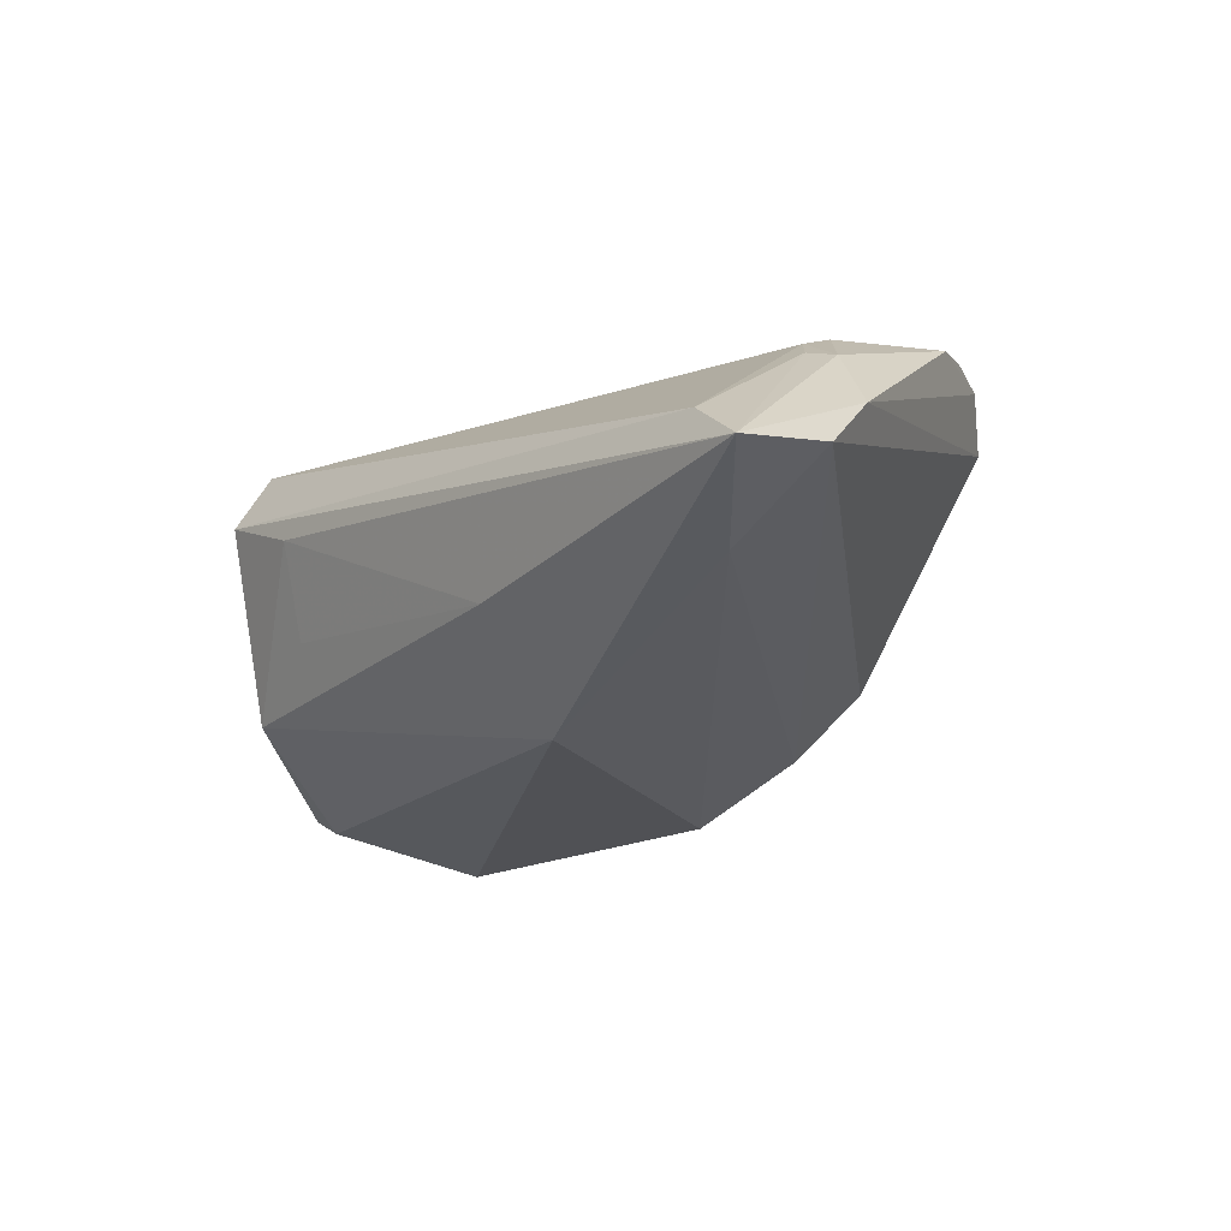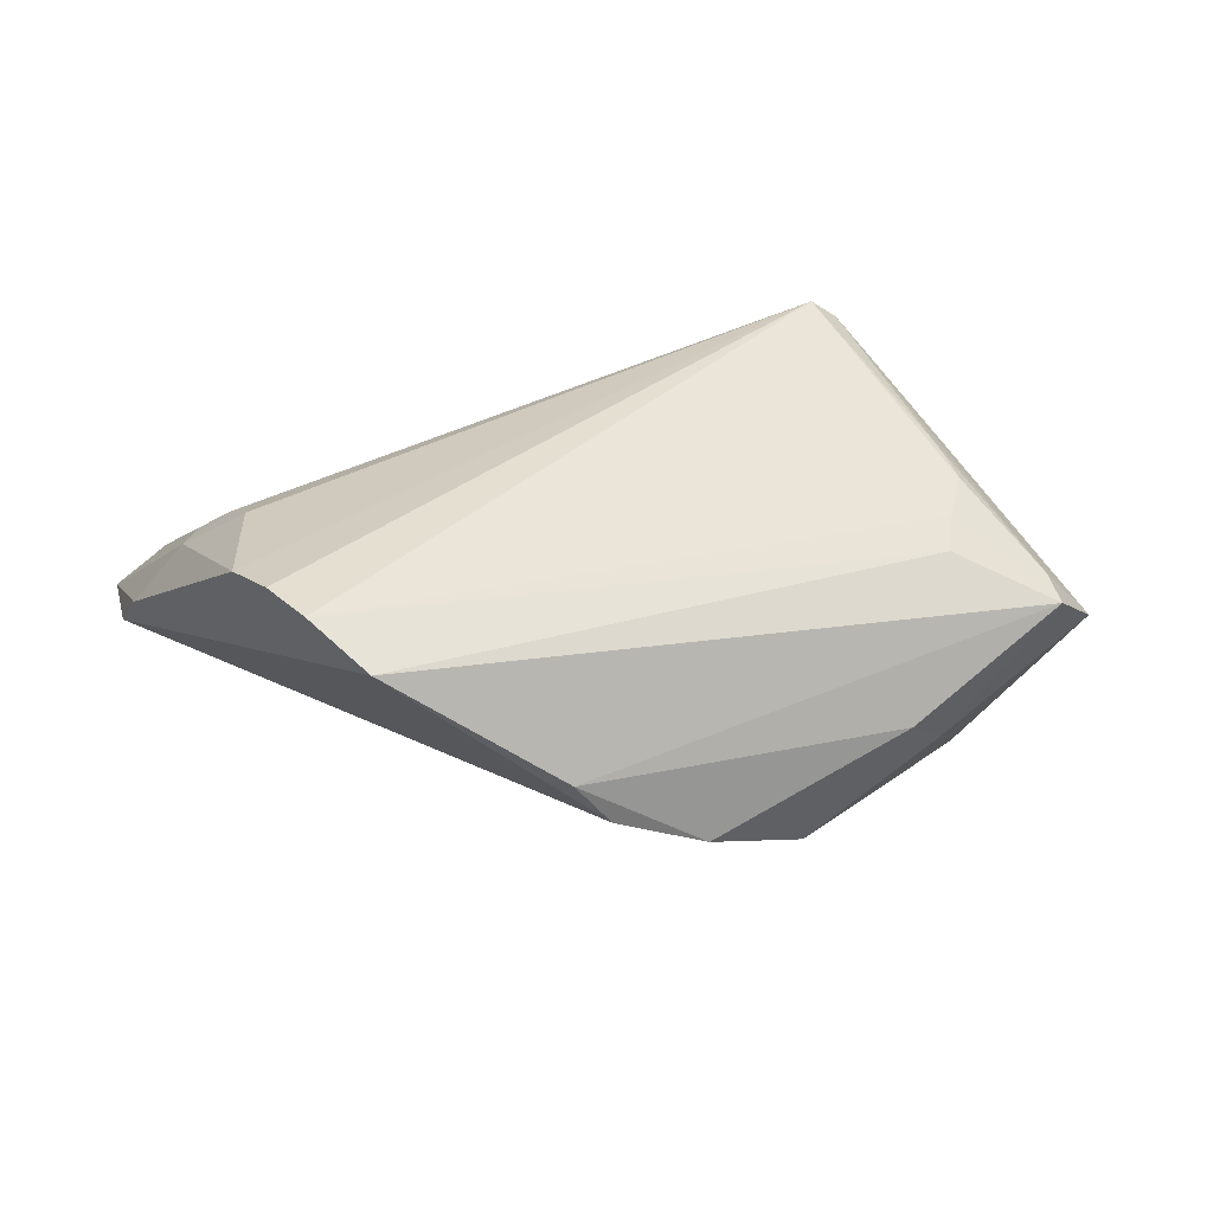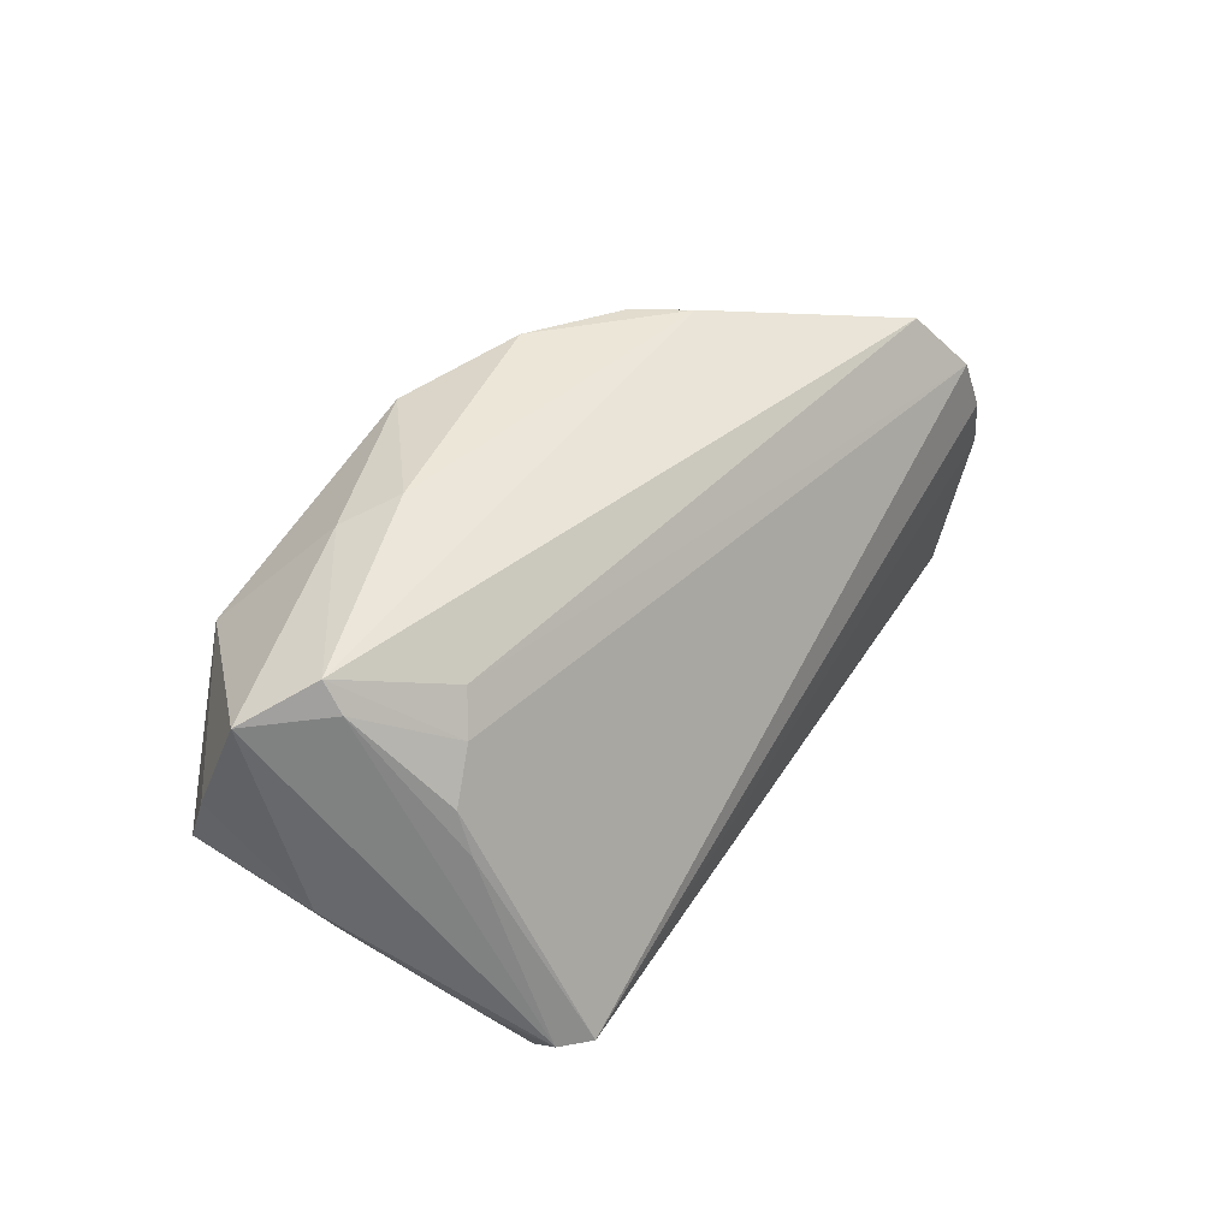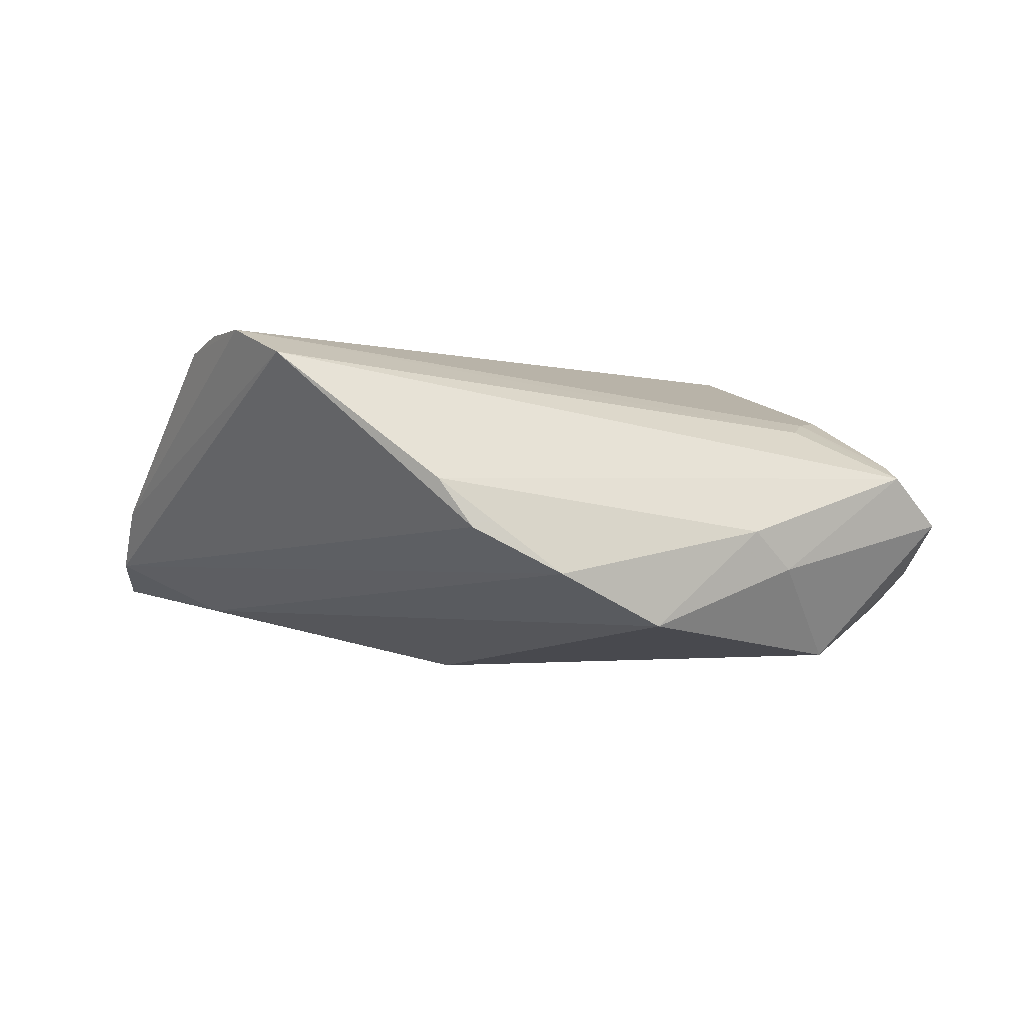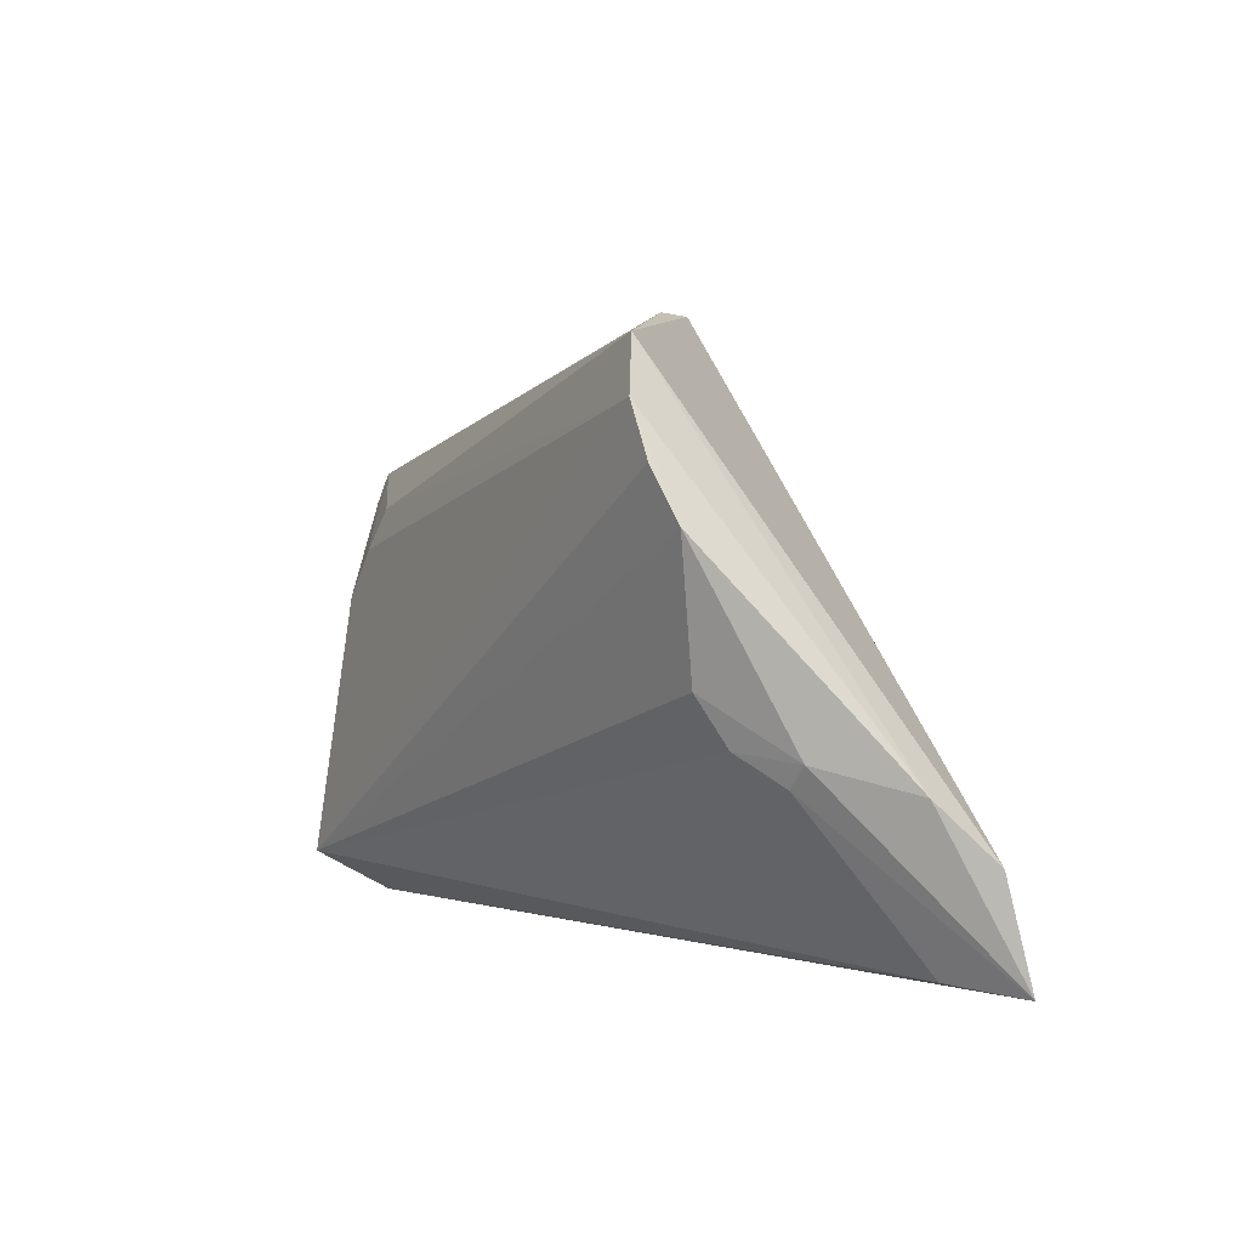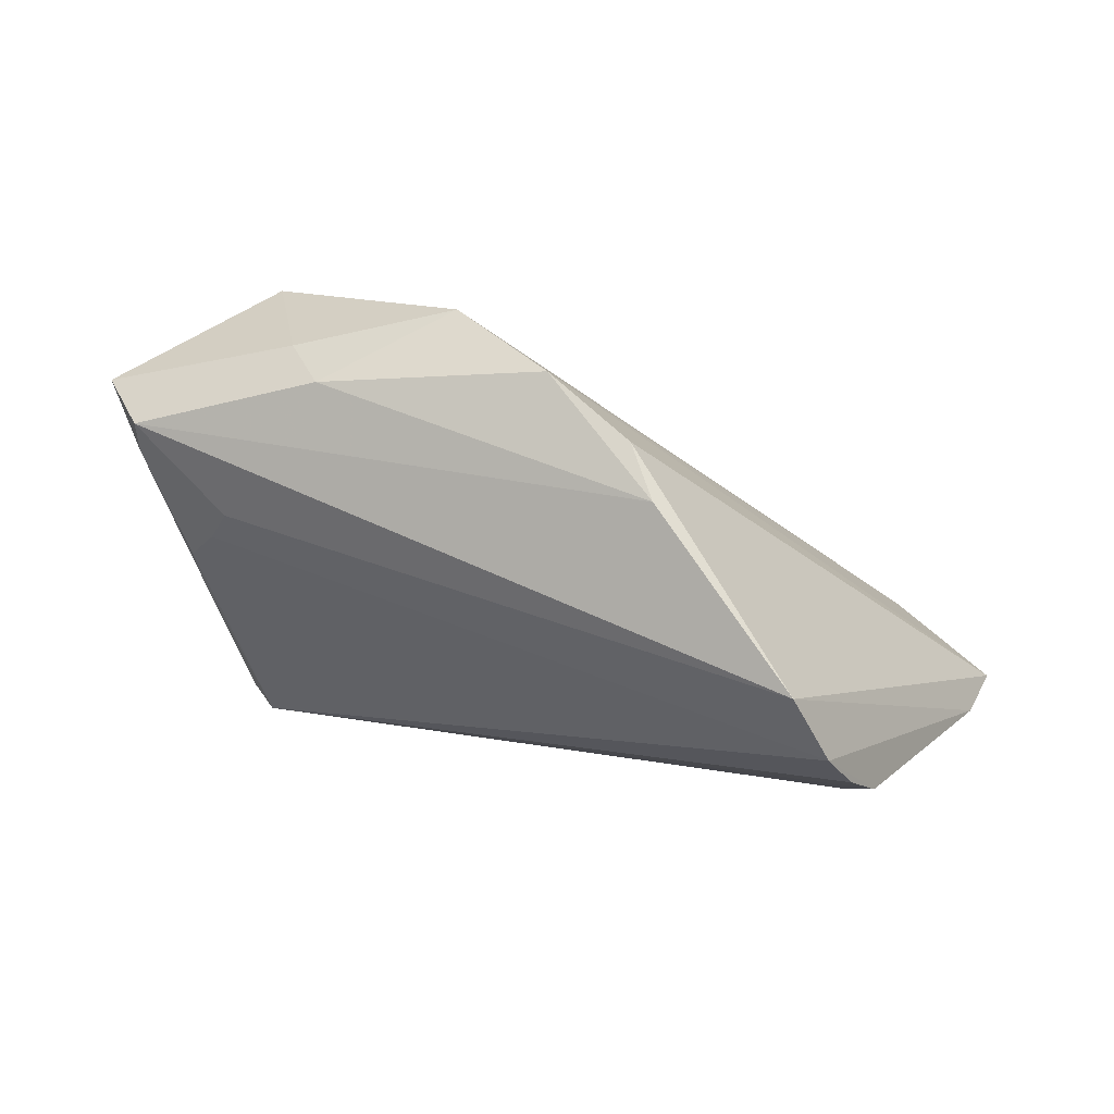
<metadata>
{"format":"obj","ext":"obj","renderer":"f3d","projection":"perspective","resolution":1024,"background":"white","views":[{"elev":-23.7,"azim":50.3,"up":"+Z"},{"elev":36.7,"azim":166.6,"up":"+Z"},{"elev":28.2,"azim":-53.6,"up":"+Y"},{"elev":-3.5,"azim":176.0,"up":"+Z"},{"elev":3.2,"azim":58.6,"up":"+Y"},{"elev":70.7,"azim":16.5,"up":"+Y"}]}
</metadata>
<code>
v 0.01073 -0.01285 -0.02282
v 0.04543 -0.01851 -0.01464
v -0.04028 -0.0009495 0.0131
v 0.01362 0.03654 0.00139
v 0.04325 -0.001031 0.01659
v -0.01878 -0.03022 0.006521
v -0.001917 0.03588 -0.01052
v -0.02161 -0.02536 -0.004394
v -0.03041 -0.03033 0.01226
v 0.04599 0.01442 0.01968
v -0.03626 -0.02125 -0.009695
v 0.05941 -0.03033 -0.01151
v 0.009342 0.03652 -0.004732
v 0.05061 -0.007602 0.008975
v 0.04466 -0.006646 0.0133
v -0.05425 0.004026 -0.009402
v 0.01538 -0.02634 -0.01223
v -0.04768 -0.00251 -0.01647
v -0.02803 0.02865 -0.004765
v 0.03392 0.03296 0.01751
v 0.04291 0.02034 0.02124
v 0.05724 -0.01061 -0.0004882
v 0.03957 0.02645 0.02124
v 0.05244 -0.02913 -0.005508
v -0.03279 0.0256 -0.009631
v -0.03795 0.0104 0.01103
v -0.04919 -0.007815 -0.0001073
v -0.03472 -0.0251 0.01864
v -0.04841 0.01601 0.004727
v -0.03609 0.01535 0.00954
v -0.05523 0.01506 -0.003278
v 0.04847 -0.01018 0.009197
v -0.03798 -0.02191 0.01132
v -0.03944 0.01411 -0.02095
v -0.04908 0.0197 0.002928
v -0.01471 0.03112 -0.01706
v -0.03133 -0.02512 0.02124
v 0.05902 -0.01754 -0.007937
v -0.05169 -0.002869 -0.01398
v -0.04105 0.00445 0.01196
f 24 9 12
f 9 24 37
f 37 24 15
f 25 34 31
f 25 36 34
f 2 38 12
f 2 7 38
f 36 7 2
f 5 37 15
f 15 14 5
f 23 37 21
f 33 11 9
f 12 38 22
f 22 14 12
f 38 20 22
f 20 23 22
f 15 24 32
f 32 14 15
f 32 24 12
f 12 14 32
f 13 7 4
f 38 7 13
f 4 20 13
f 13 20 38
f 4 7 19
f 36 25 19
f 19 7 36
f 34 36 1
f 36 2 1
f 1 2 12
f 12 9 6
f 9 11 6
f 10 5 14
f 14 22 10
f 21 37 10
f 37 5 10
f 10 23 21
f 10 22 23
f 9 37 28
f 28 33 9
f 35 20 4
f 4 19 35
f 35 25 31
f 35 19 25
f 37 23 40
f 23 26 40
f 17 1 12
f 11 1 17
f 12 6 17
f 31 34 16
f 34 39 16
f 11 33 27
f 27 39 11
f 27 16 39
f 33 28 27
f 27 28 31
f 31 16 27
f 18 1 11
f 11 39 18
f 34 1 18
f 18 39 34
f 20 35 30
f 30 35 26
f 30 23 20
f 30 26 23
f 26 35 29
f 29 40 26
f 29 35 31
f 31 28 29
f 8 6 11
f 11 17 8
f 8 17 6
f 3 29 28
f 40 29 3
f 3 28 37
f 37 40 3

</code>
